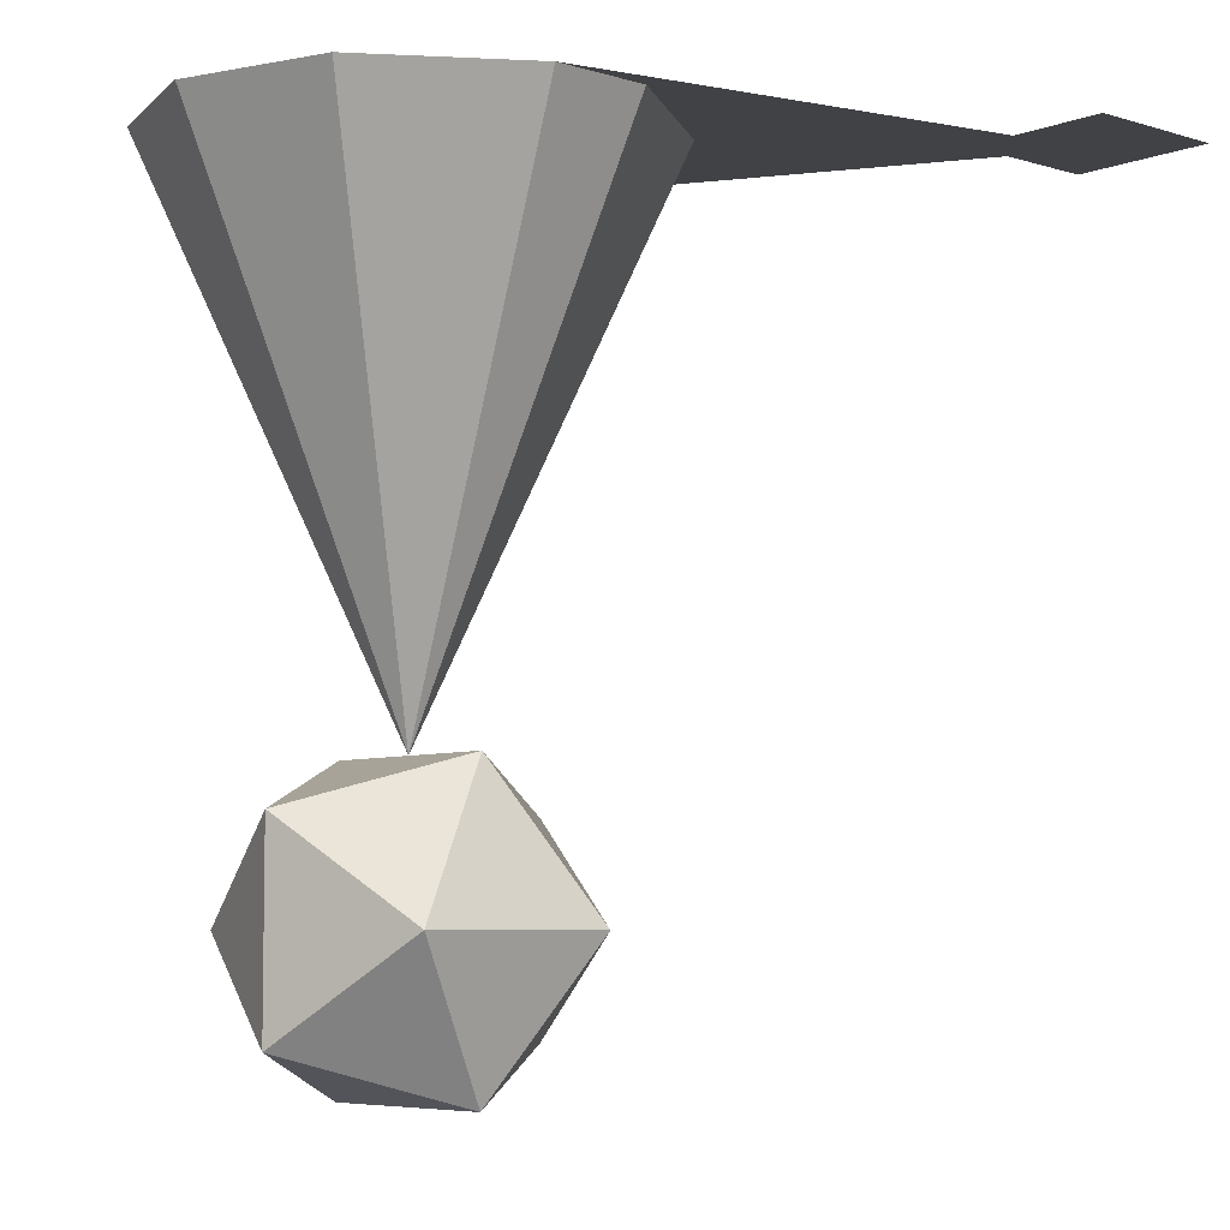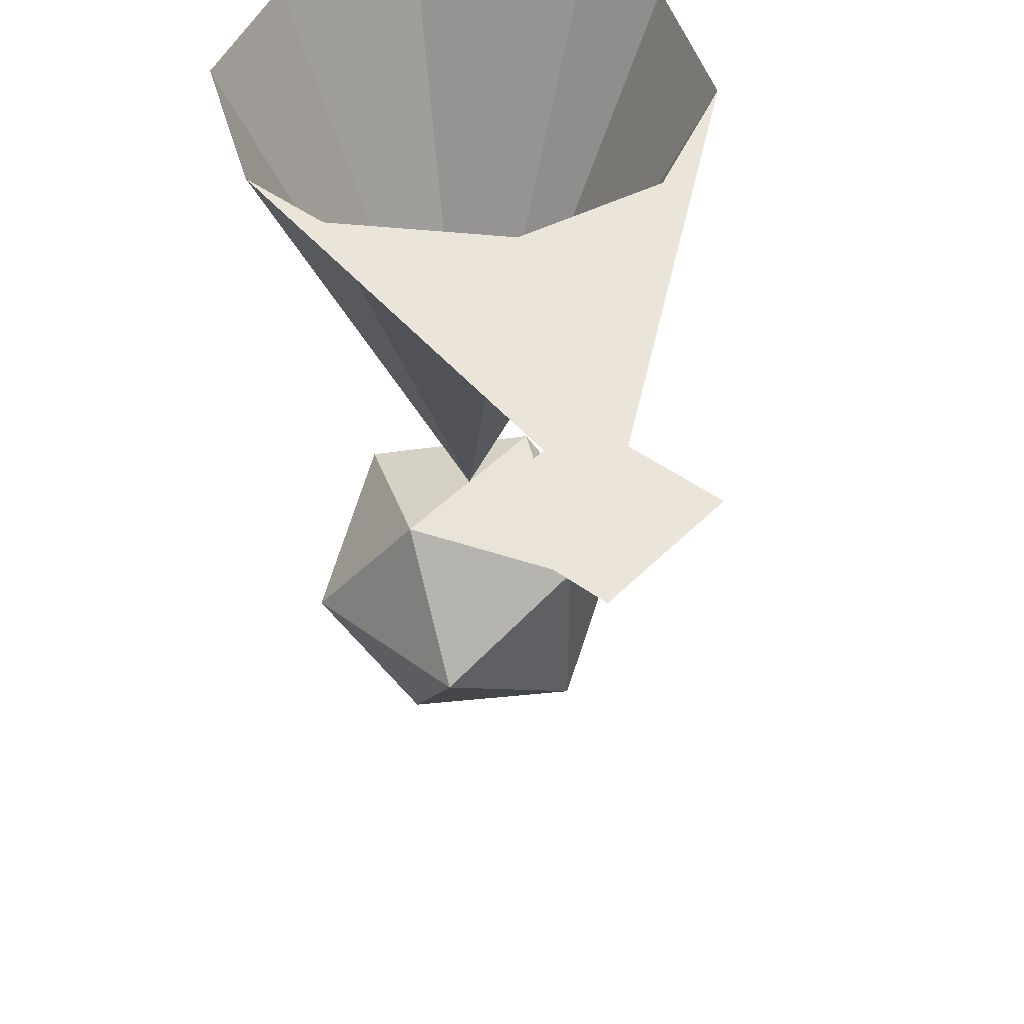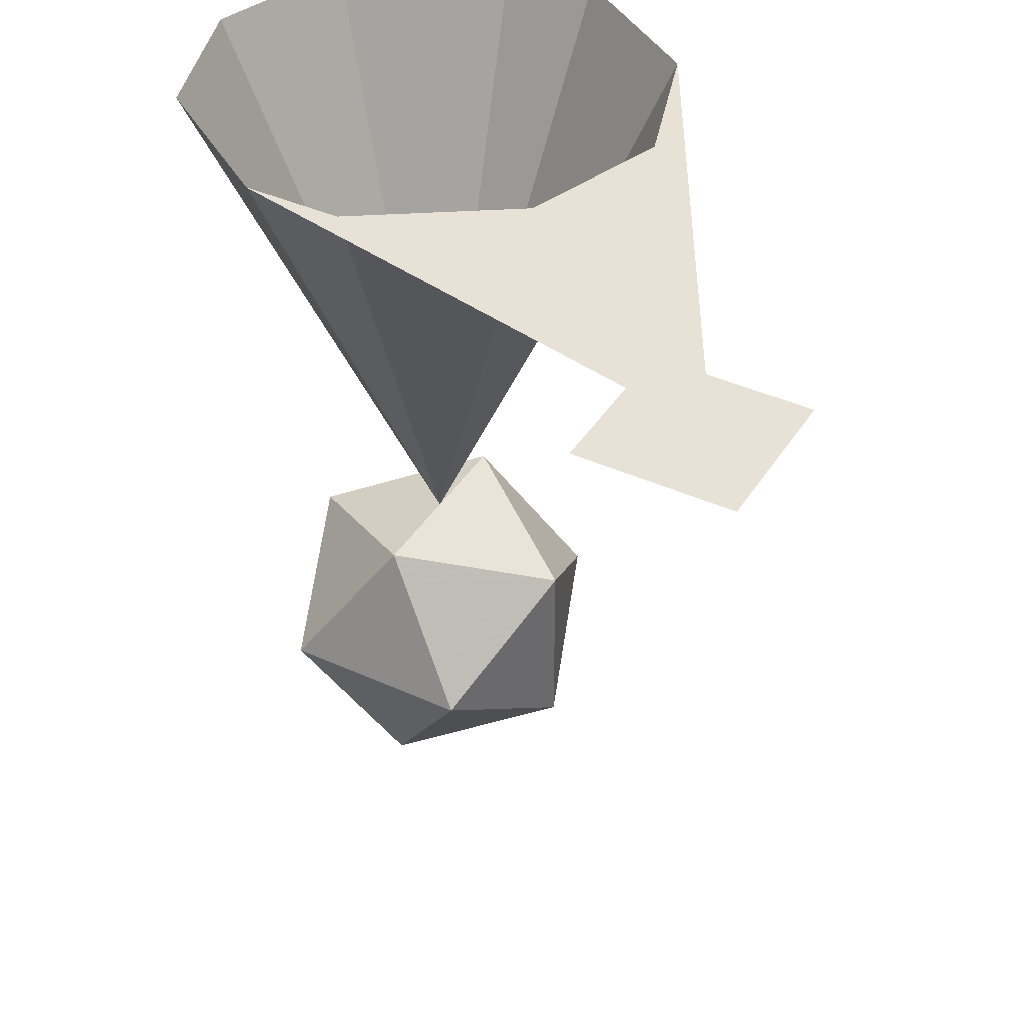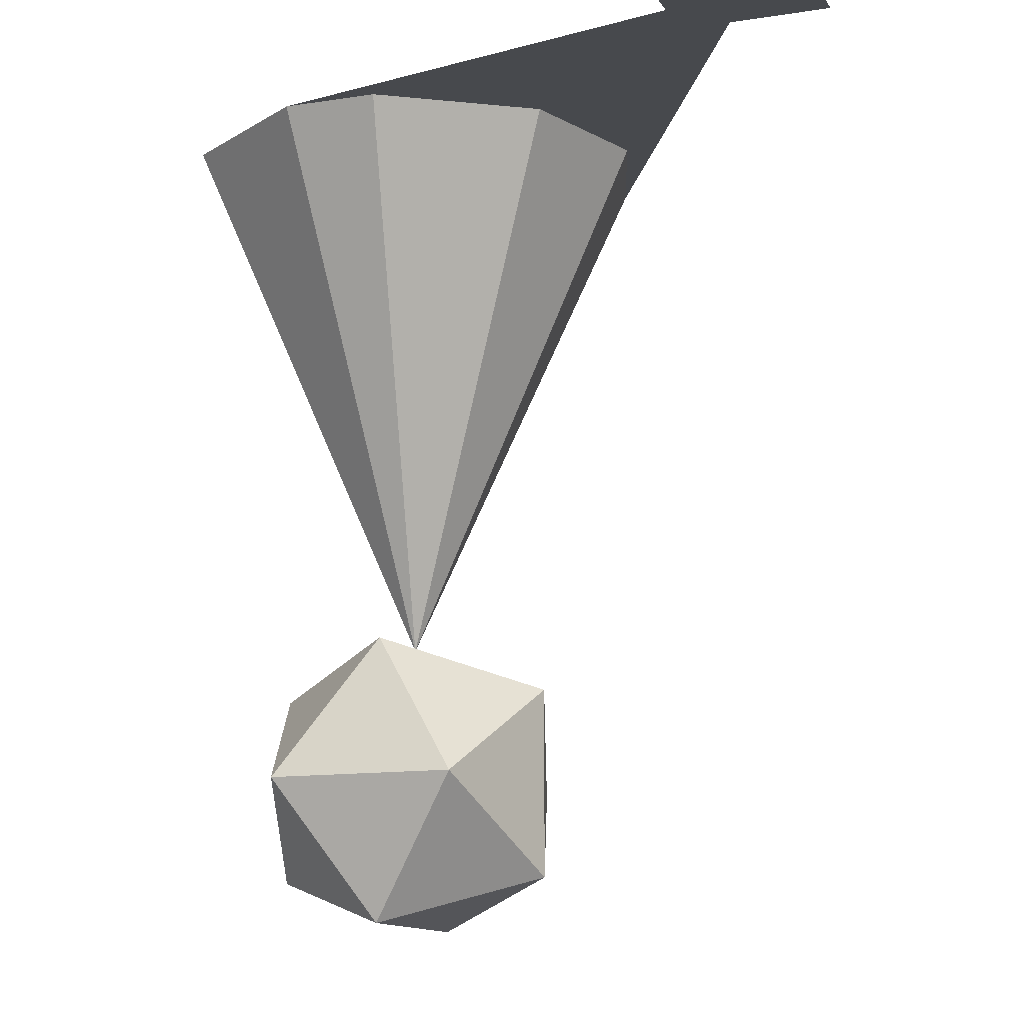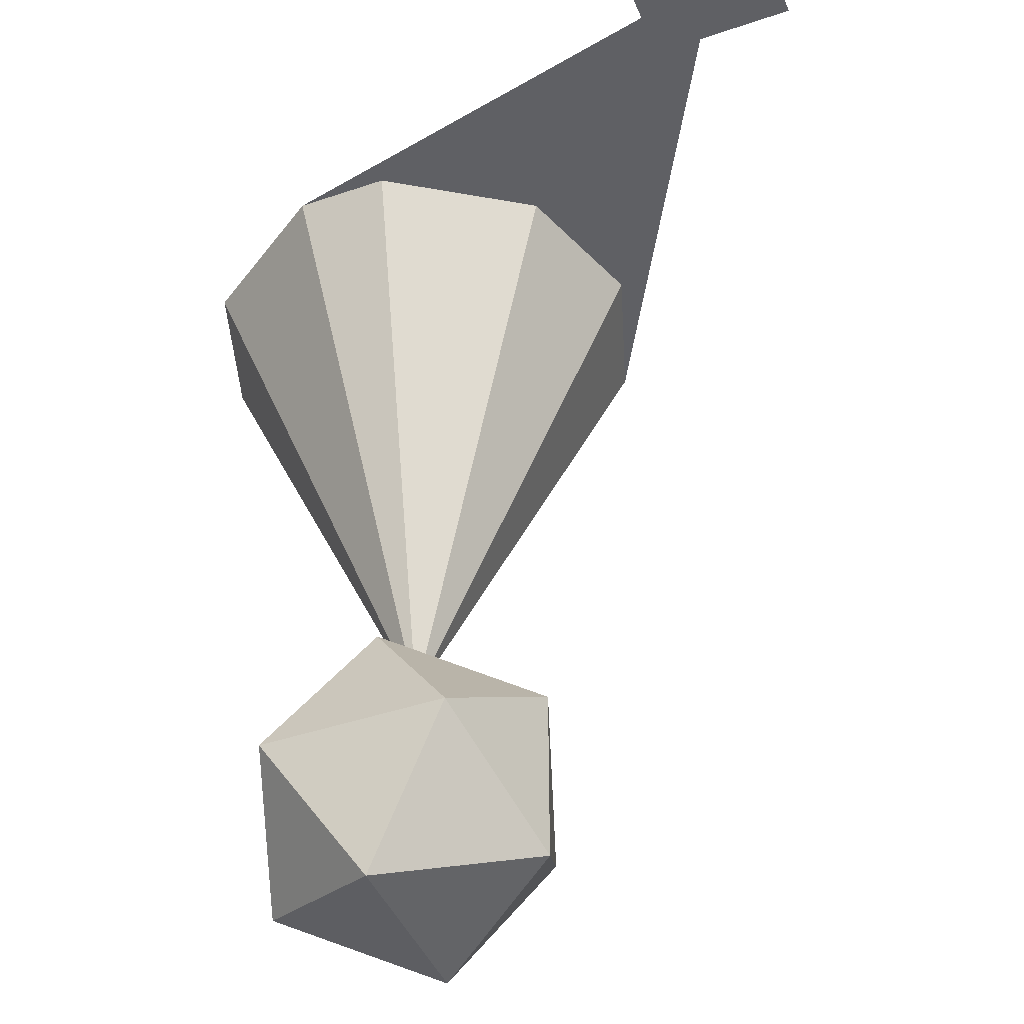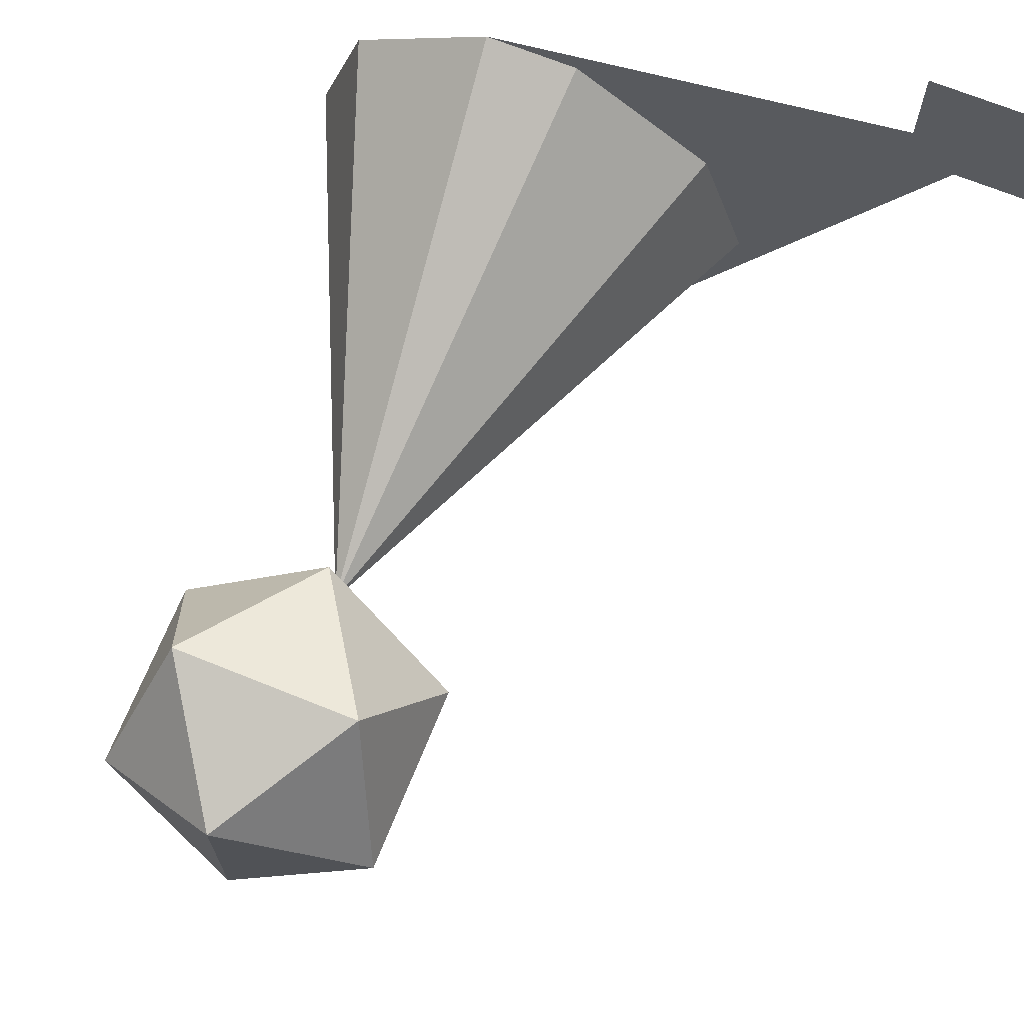
<metadata>
{"format":"obj","ext":"obj","renderer":"f3d","projection":"perspective","resolution":1024,"background":"white","views":[{"elev":-6.1,"azim":-42.0,"up":"+Y"},{"elev":45.0,"azim":40.7,"up":"+Y"},{"elev":40.3,"azim":29.3,"up":"+Y"},{"elev":-12.4,"azim":20.2,"up":"+Y"},{"elev":-43.6,"azim":21.8,"up":"+Y"},{"elev":69.3,"azim":22.0,"up":"+Z"}]}
</metadata>
<code>
v 0.5156 0 0.1875
v 0.4922 0 0.1875
v 0.4922 0 0.1719
v 0.5 0 0.1641
v 0.5156 0 0.1641
v 0.4141 -0.1094 0.1406
v 0.4453 -0.1094 0.1406
v 0.4297 -0.08594 0.1328
v 0.4062 -0.09375 0.1172
v 0.4062 -0.125 0.1172
v 0.4297 -0.1328 0.1328
v 0.4531 -0.125 0.1172
v 0.4531 -0.09375 0.1172
v 0.4297 -0.08594 0.1016
v 0.4141 -0.1094 0.09375
v 0.4297 -0.1328 0.1016
v 0.4453 -0.1094 0.09375
v 0.4297 -0.08594 0.1172
v 0.4688 0 0.1172
v 0.4609 0 0.1406
v 0.4375 0 0.1562
v 0.4219 0 0.1562
v 0.3984 0 0.1406
v 0.3906 0 0.1172
v 0.3984 0 0.09375
v 0.4219 0 0.07812
v 0.4375 0 0.07812
v 0.4609 0 0.09375
f 1 2 3
f 1 3 4
f 1 4 5
f 19 28 4
f 19 4 20
f 20 4 3
f 20 3 21
f 21 3 22
f 6 7 8
f 6 8 9
f 6 9 10
f 6 10 11
f 6 11 7
f 7 11 12
f 7 12 13
f 7 13 8
f 8 13 14
f 8 14 9
f 9 14 15
f 9 15 10
f 10 15 16
f 10 16 11
f 11 16 12
f 12 16 17
f 12 17 13
f 13 17 14
f 14 17 15
f 15 17 16
f 18 19 20
f 18 20 21
f 18 21 22
f 18 22 23
f 18 23 24
f 18 24 25
f 18 25 26
f 18 26 27
f 18 27 28
f 18 28 19

</code>
